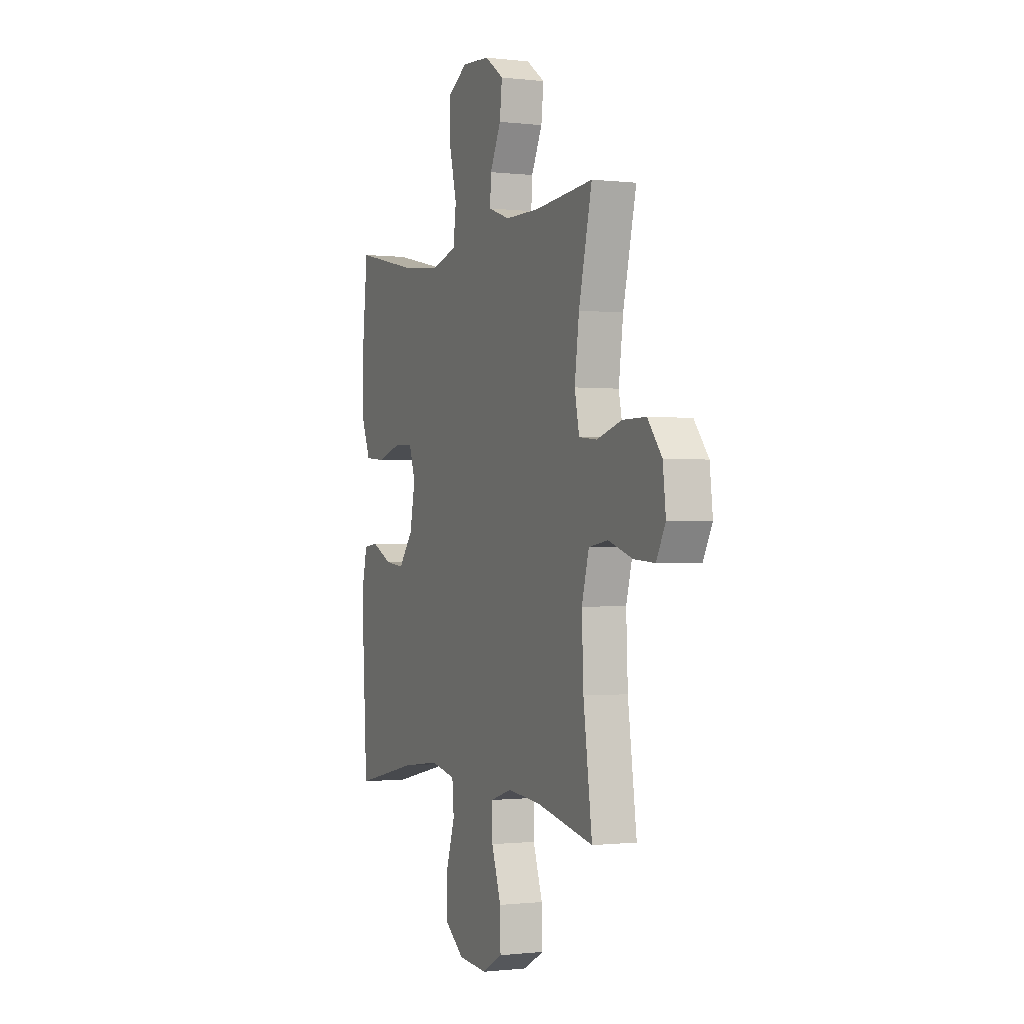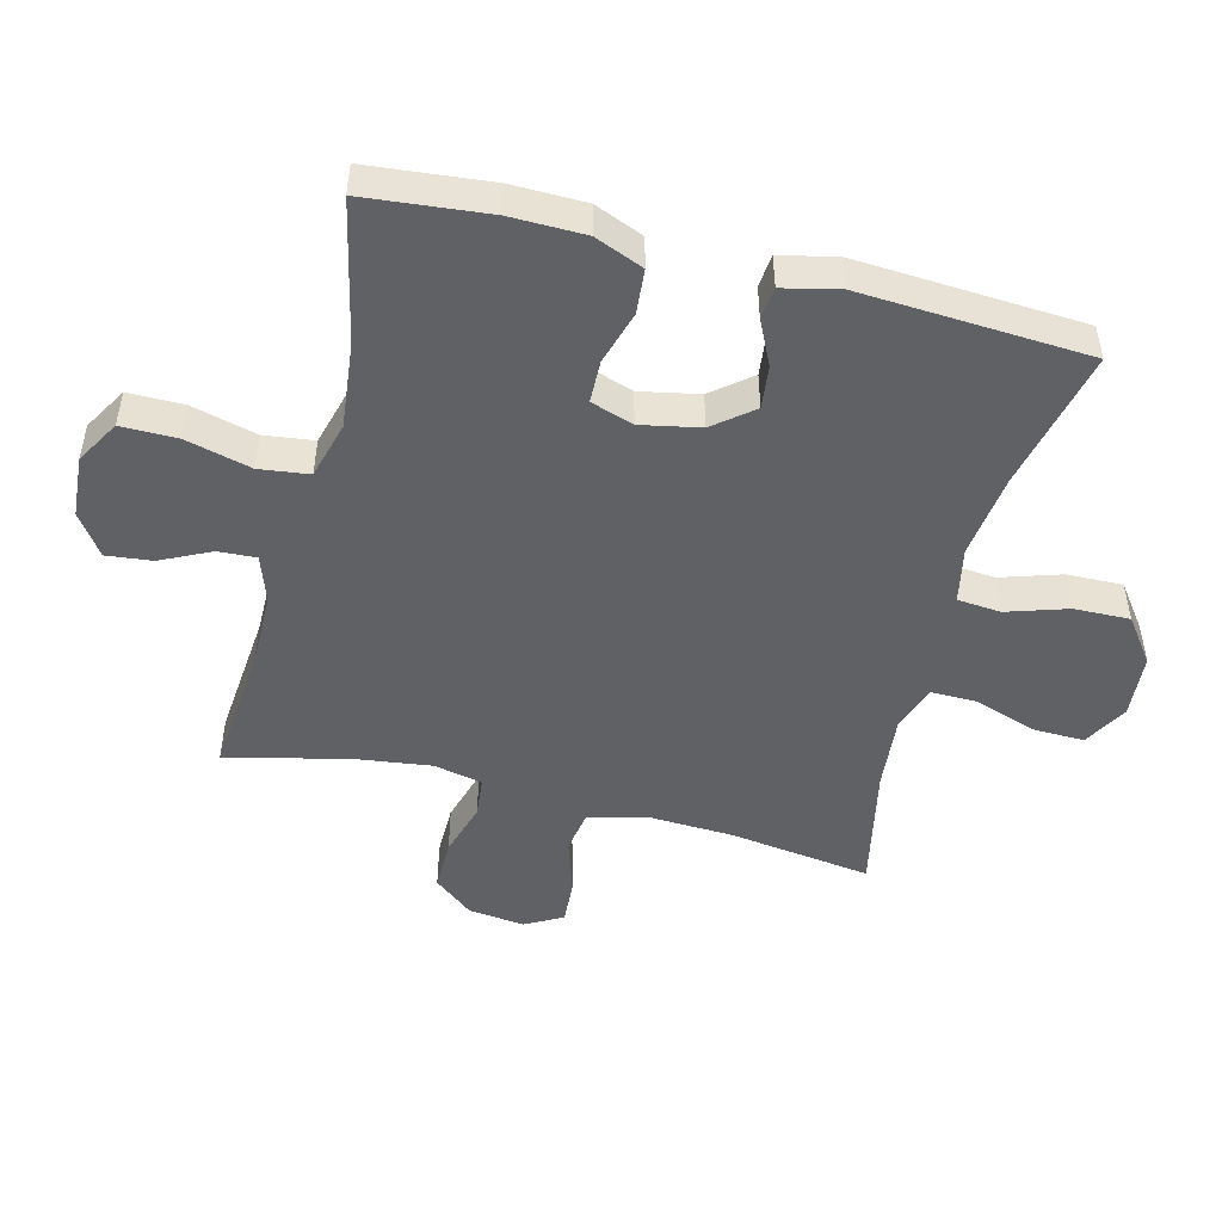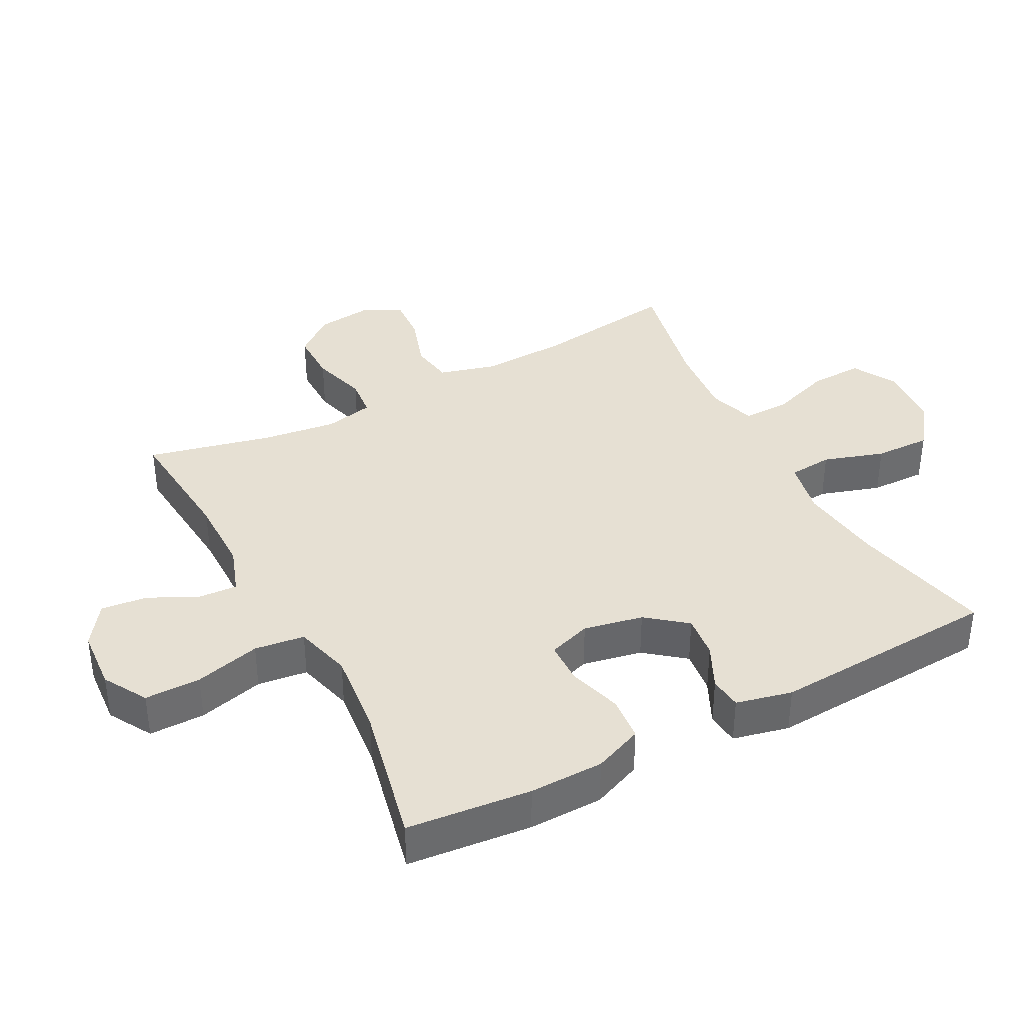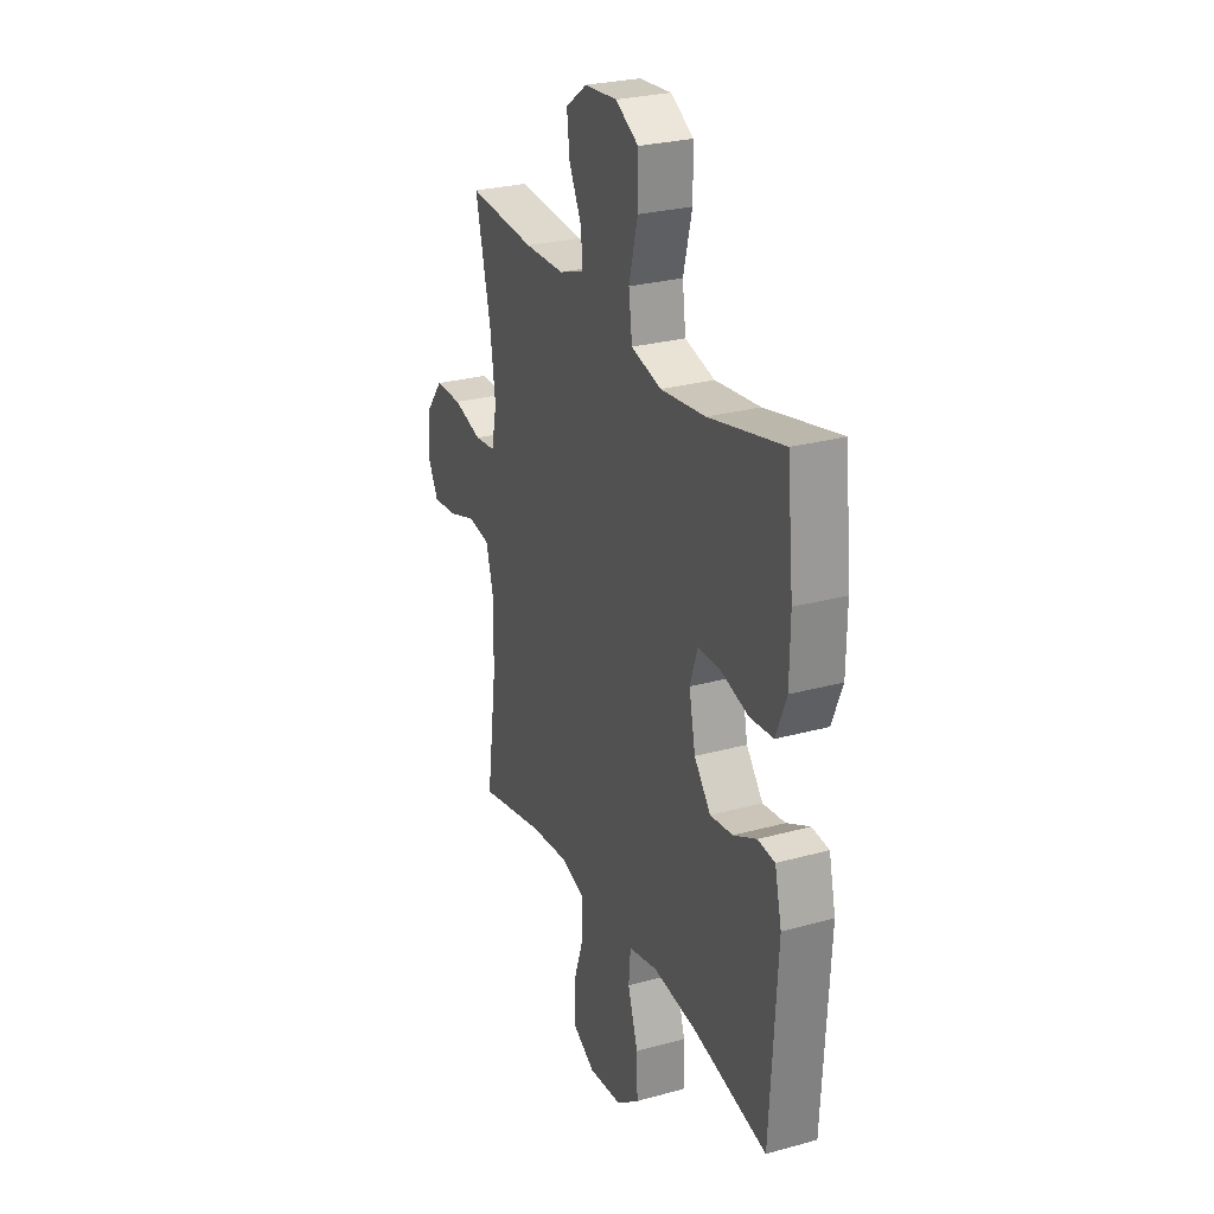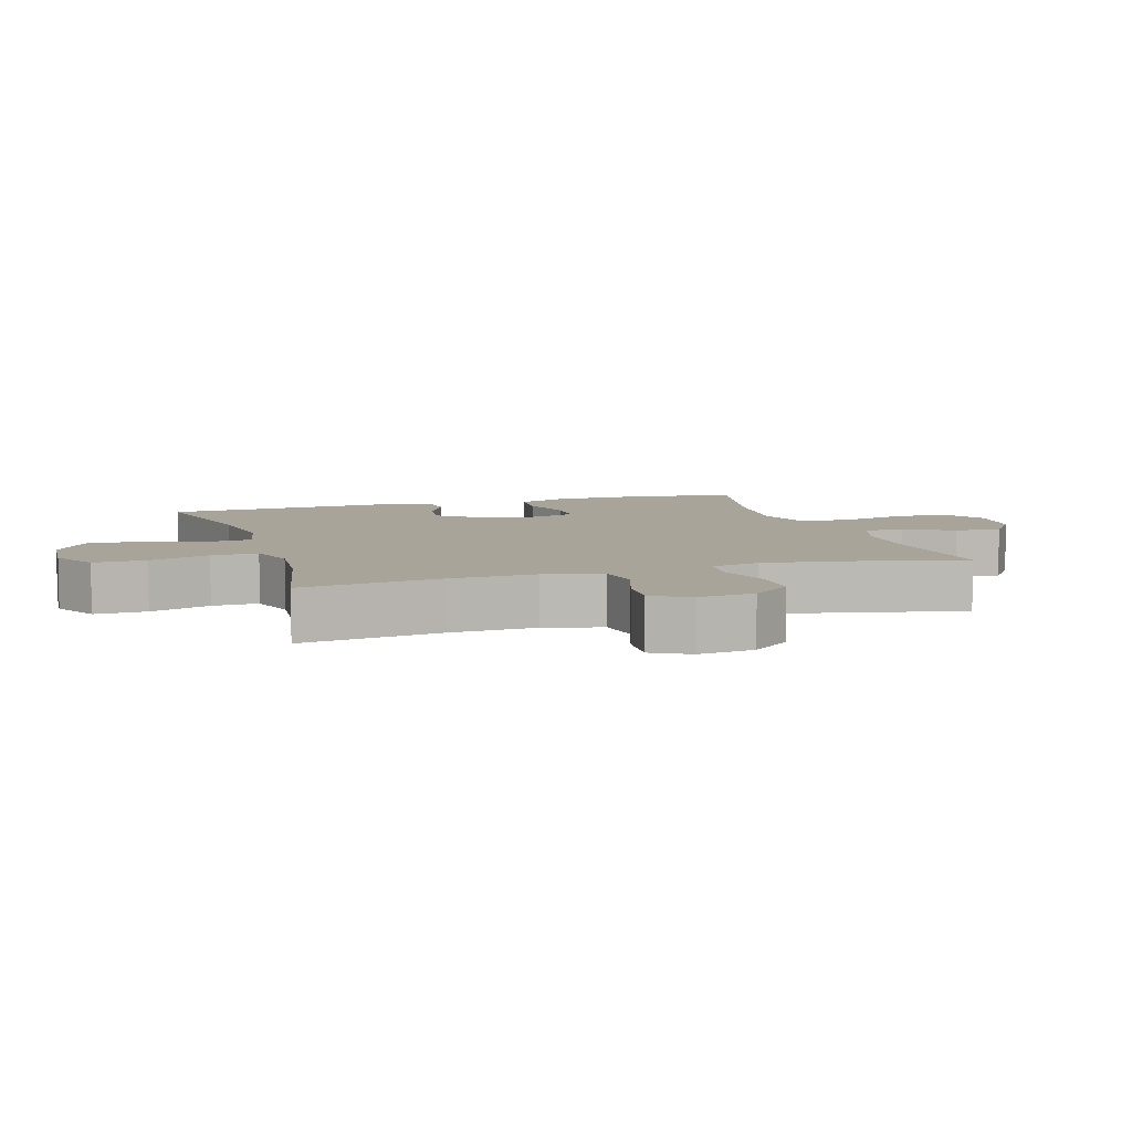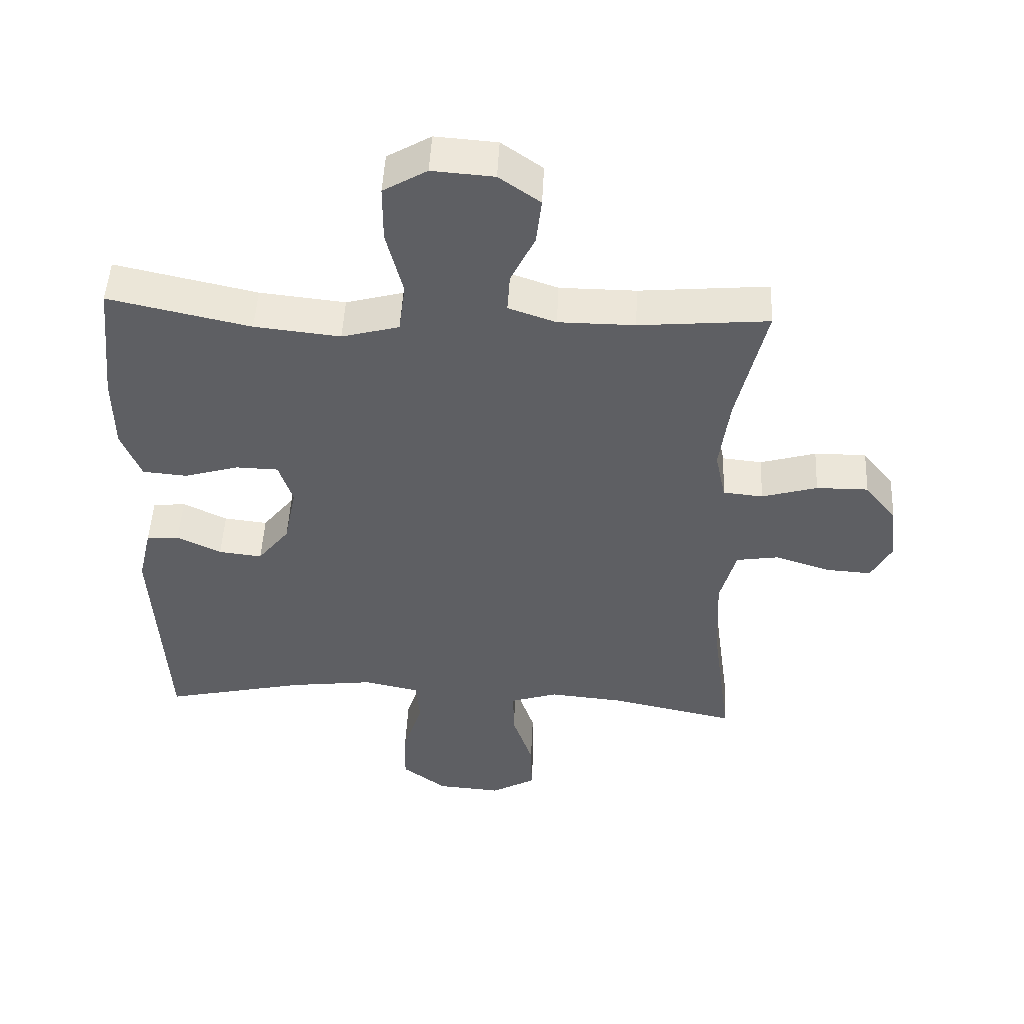
<metadata>
{"format":"obj","ext":"obj","renderer":"f3d","projection":"perspective","resolution":1024,"background":"white","views":[{"elev":-0.7,"azim":-113.4,"up":"+Z"},{"elev":-49.0,"azim":75.6,"up":"+Y"},{"elev":38.3,"azim":62.1,"up":"+Y"},{"elev":26.9,"azim":66.8,"up":"+Z"},{"elev":7.3,"azim":-107.3,"up":"+Y"},{"elev":48.9,"azim":-177.2,"up":"+Z"}]}
</metadata>
<code>
o path3224
v 0.3128 0.0375 0.4497
v 0.1794 0.0375 0.4354
v 0.08987 0.0375 0.4596
v 0.07964 0.0375 0.5379
v 0.1057 0.0375 0.6411
v 0.1057 0.0375 0.7287
v 0.0375 0.0375 0.7686
v -0.05885 0.0375 0.7615
v -0.1228 0.0375 0.7164
v -0.1146 0.0375 0.6446
v -0.07695 0.0375 0.567
v -0.07315 0.0375 0.5069
v -0.1473 0.0375 0.4811
v -0.2663 0.0375 0.4805
v -0.4677 0.0375 0.4984
v -0.4221 0.0375 0.3048
v -0.4065 0.0375 0.1886
v -0.4226 0.0375 0.1118
v -0.4846 0.0375 0.1055
v -0.571 0.0375 0.1309
v -0.6516 0.0375 0.1315
v -0.7009 0.0375 0.06963
v -0.7111 0.0375 -0.01844
v -0.6791 0.0375 -0.07781
v -0.6078 0.0375 -0.0729
v -0.5231 0.0375 -0.04531
v -0.4567 0.0375 -0.05595
v -0.432 0.0375 -0.1464
v -0.4375 0.0375 -0.2808
v -0.4677 0.0375 -0.5035
v -0.2721 0.0375 -0.4623
v -0.156 0.0375 -0.4514
v -0.0825 0.0375 -0.4755
v -0.08338 0.0375 -0.5485
v -0.1156 0.0375 -0.6441
v -0.1175 0.0375 -0.7263
v -0.04784 0.0375 -0.7653
v 0.0523 0.0375 -0.7575
v 0.1214 0.0375 -0.7058
v 0.1189 0.0375 -0.6183
v 0.08839 0.0375 -0.5235
v 0.09427 0.0375 -0.4551
v 0.1811 0.0375 -0.437
v 0.3133 0.0375 -0.4538
v 0.534 0.0375 -0.5035
v 0.5546 0.0375 -0.1455
v 0.5342 0.0375 -0.05762
v 0.483 0.0375 -0.05236
v 0.4142 0.0375 -0.08568
v 0.3466 0.0375 -0.09348
v 0.2974 0.0375 -0.03199
v 0.2786 0.0375 0.06115
v 0.3005 0.0375 0.1279
v 0.3666 0.0375 0.1297
v 0.4511 0.0375 0.1047
v 0.5211 0.0375 0.1107
v 0.5521 0.0375 0.1875
v 0.5537 0.0375 0.3041
v 0.534 0.0375 0.4984
v 0.3128 -0.0375 0.4497
v 0.1794 -0.0375 0.4354
v 0.08987 -0.0375 0.4596
v 0.07964 -0.0375 0.5379
v 0.1057 -0.0375 0.6411
v 0.1057 -0.0375 0.7287
v 0.0375 -0.0375 0.7686
v -0.05885 -0.0375 0.7615
v -0.1228 -0.0375 0.7164
v -0.1146 -0.0375 0.6446
v -0.07695 -0.0375 0.567
v -0.07315 -0.0375 0.5069
v -0.1473 -0.0375 0.4811
v -0.2663 -0.0375 0.4805
v -0.4677 -0.0375 0.4984
v -0.4221 -0.0375 0.3048
v -0.4065 -0.0375 0.1886
v -0.4226 -0.0375 0.1118
v -0.4846 -0.0375 0.1055
v -0.571 -0.0375 0.1309
v -0.6516 -0.0375 0.1315
v -0.7009 -0.0375 0.06963
v -0.7111 -0.0375 -0.01844
v -0.6791 -0.0375 -0.07781
v -0.6078 -0.0375 -0.0729
v -0.5231 -0.0375 -0.04531
v -0.4567 -0.0375 -0.05595
v -0.432 -0.0375 -0.1464
v -0.4375 -0.0375 -0.2808
v -0.4677 -0.0375 -0.5035
v -0.2721 -0.0375 -0.4623
v -0.156 -0.0375 -0.4514
v -0.0825 -0.0375 -0.4755
v -0.08338 -0.0375 -0.5485
v -0.1156 -0.0375 -0.6441
v -0.1175 -0.0375 -0.7263
v -0.04784 -0.0375 -0.7653
v 0.0523 -0.0375 -0.7575
v 0.1214 -0.0375 -0.7058
v 0.1189 -0.0375 -0.6183
v 0.08839 -0.0375 -0.5235
v 0.09427 -0.0375 -0.4551
v 0.1811 -0.0375 -0.437
v 0.3133 -0.0375 -0.4538
v 0.534 -0.0375 -0.5035
v 0.5546 -0.0375 -0.1455
v 0.5342 -0.0375 -0.05762
v 0.483 -0.0375 -0.05236
v 0.4142 -0.0375 -0.08568
v 0.3466 -0.0375 -0.09348
v 0.2974 -0.0375 -0.03199
v 0.2786 -0.0375 0.06115
v 0.3005 -0.0375 0.1279
v 0.3666 -0.0375 0.1297
v 0.4511 -0.0375 0.1047
v 0.5211 -0.0375 0.1107
v 0.5521 -0.0375 0.1875
v 0.5537 -0.0375 0.3041
v 0.534 -0.0375 0.4984
v -0.7009 0.0375 0.06963
v -0.7111 0.0375 -0.01844
v -0.6791 0.0375 -0.07781
v -0.6791 0.0375 -0.07781
v -0.6516 0.0375 0.1315
v -0.6078 0.0375 -0.0729
v -0.571 0.0375 0.1309
v -0.5231 0.0375 -0.04531
v -0.4846 0.0375 0.1055
v -0.4567 0.0375 -0.05595
v -0.4567 0.0375 -0.05595
v -0.4226 0.0375 0.1118
v -0.4226 0.0375 0.1118
v -0.432 0.0375 -0.1464
v -0.4375 0.0375 -0.2808
v -0.4677 0.0375 -0.5035
v -0.4677 0.0375 -0.5035
v -0.4677 0.0375 0.4984
v -0.4677 0.0375 0.4984
v -0.4221 0.0375 0.3048
v -0.4065 0.0375 0.1886
v -0.2721 0.0375 -0.4623
v -0.2663 0.0375 0.4805
v -0.156 0.0375 -0.4514
v -0.1473 0.0375 0.4811
v -0.0825 0.0375 -0.4755
v -0.0825 0.0375 -0.4755
v -0.07315 0.0375 0.5069
v -0.07315 0.0375 0.5069
v -0.05885 0.0375 0.7615
v -0.1228 0.0375 0.7164
v -0.1228 0.0375 0.7164
v -0.1146 0.0375 0.6446
v -0.1156 0.0375 -0.6441
v -0.1175 0.0375 -0.7263
v -0.1175 0.0375 -0.7263
v -0.04784 0.0375 -0.7653
v -0.08338 0.0375 -0.5485
v -0.07695 0.0375 0.567
v 0.0375 0.0375 0.7686
v 0.0523 0.0375 -0.7575
v 0.1057 0.0375 0.7287
v 0.1214 0.0375 -0.7058
v 0.1057 0.0375 0.6411
v 0.07964 0.0375 0.5379
v 0.08987 0.0375 0.4596
v 0.08987 0.0375 0.4596
v 0.08839 0.0375 -0.5235
v 0.09427 0.0375 -0.4551
v 0.09427 0.0375 -0.4551
v 0.1189 0.0375 -0.6183
v 0.1794 0.0375 0.4354
v 0.1811 0.0375 -0.437
v 0.3128 0.0375 0.4497
v 0.3133 0.0375 -0.4538
v 0.2786 0.0375 0.06115
v 0.3005 0.0375 0.1279
v 0.3005 0.0375 0.1279
v 0.2974 0.0375 -0.03199
v 0.3466 0.0375 -0.09348
v 0.3666 0.0375 0.1297
v 0.4142 0.0375 -0.08568
v 0.4511 0.0375 0.1047
v 0.483 0.0375 -0.05236
v 0.5211 0.0375 0.1107
v 0.5211 0.0375 0.1107
v 0.5342 0.0375 -0.05762
v 0.5342 0.0375 -0.05762
v 0.534 0.0375 0.4984
v 0.534 0.0375 0.4984
v 0.534 0.0375 -0.5035
v 0.534 0.0375 -0.5035
v 0.5521 0.0375 0.1875
v 0.5546 0.0375 -0.1455
v 0.5537 0.0375 0.3041
v -0.7009 -0.0375 0.06963
v -0.7111 -0.0375 -0.01844
v -0.6791 -0.0375 -0.07781
v -0.6791 -0.0375 -0.07781
v -0.6516 -0.0375 0.1315
v -0.6078 -0.0375 -0.0729
v -0.571 -0.0375 0.1309
v -0.5231 -0.0375 -0.04531
v -0.4846 -0.0375 0.1055
v -0.4567 -0.0375 -0.05595
v -0.4567 -0.0375 -0.05595
v -0.4226 -0.0375 0.1118
v -0.4226 -0.0375 0.1118
v -0.432 -0.0375 -0.1464
v -0.4375 -0.0375 -0.2808
v -0.4677 -0.0375 -0.5035
v -0.4677 -0.0375 -0.5035
v -0.4677 -0.0375 0.4984
v -0.4677 -0.0375 0.4984
v -0.4221 -0.0375 0.3048
v -0.4065 -0.0375 0.1886
v -0.2721 -0.0375 -0.4623
v -0.2663 -0.0375 0.4805
v -0.156 -0.0375 -0.4514
v -0.1473 -0.0375 0.4811
v -0.0825 -0.0375 -0.4755
v -0.0825 -0.0375 -0.4755
v -0.07315 -0.0375 0.5069
v -0.07315 -0.0375 0.5069
v -0.05885 -0.0375 0.7615
v -0.1228 -0.0375 0.7164
v -0.1228 -0.0375 0.7164
v -0.1146 -0.0375 0.6446
v -0.1156 -0.0375 -0.6441
v -0.1175 -0.0375 -0.7263
v -0.1175 -0.0375 -0.7263
v -0.04784 -0.0375 -0.7653
v -0.08338 -0.0375 -0.5485
v -0.07695 -0.0375 0.567
v 0.0375 -0.0375 0.7686
v 0.0523 -0.0375 -0.7575
v 0.1057 -0.0375 0.7287
v 0.1214 -0.0375 -0.7058
v 0.1057 -0.0375 0.6411
v 0.07964 -0.0375 0.5379
v 0.08987 -0.0375 0.4596
v 0.08987 -0.0375 0.4596
v 0.08839 -0.0375 -0.5235
v 0.09427 -0.0375 -0.4551
v 0.09427 -0.0375 -0.4551
v 0.1189 -0.0375 -0.6183
v 0.1794 -0.0375 0.4354
v 0.1811 -0.0375 -0.437
v 0.3128 -0.0375 0.4497
v 0.3133 -0.0375 -0.4538
v 0.2786 -0.0375 0.06115
v 0.3005 -0.0375 0.1279
v 0.3005 -0.0375 0.1279
v 0.2974 -0.0375 -0.03199
v 0.3466 -0.0375 -0.09348
v 0.3666 -0.0375 0.1297
v 0.4142 -0.0375 -0.08568
v 0.4511 -0.0375 0.1047
v 0.483 -0.0375 -0.05236
v 0.5211 -0.0375 0.1107
v 0.5211 -0.0375 0.1107
v 0.5342 -0.0375 -0.05762
v 0.5342 -0.0375 -0.05762
v 0.534 -0.0375 0.4984
v 0.534 -0.0375 0.4984
v 0.534 -0.0375 -0.5035
v 0.534 -0.0375 -0.5035
v 0.5521 -0.0375 0.1875
v 0.5546 -0.0375 -0.1455
v 0.5537 -0.0375 0.3041
f 250 239 249
f 239 218 249
f 266 268 254
f 226 237 223
f 213 216 211
f 249 214 205
f 199 195 196
f 201 200 199
f 252 207 217
f 194 195 199
f 217 207 208
f 247 254 268
f 239 221 218
f 238 221 239
f 203 202 201
f 244 227 234
f 231 227 244
f 267 248 264
f 245 239 250
f 217 208 215
f 241 219 231
f 252 217 242
f 257 267 260
f 254 247 250
f 224 226 223
f 242 219 241
f 232 237 226
f 200 201 202
f 233 223 237
f 241 231 244
f 214 216 213
f 249 218 214
f 234 227 230
f 253 252 246
f 256 266 254
f 244 234 236
f 202 203 205
f 258 266 256
f 207 205 203
f 194 200 198
f 235 233 237
f 247 245 250
f 262 247 268
f 249 205 207
f 246 252 242
f 237 232 238
f 255 267 257
f 221 238 232
f 267 255 248
f 255 253 248
f 194 199 200
f 218 216 214
f 215 208 209
f 242 217 219
f 249 207 252
f 248 253 246
f 230 227 228
f 22 23 82 81
f 23 122 197 82
f 21 22 81 80
f 24 25 84 83
f 20 21 80 79
f 25 26 85 84
f 19 20 79 78
f 26 129 204 85
f 131 19 78 206
f 27 28 87 86
f 29 135 210 88
f 137 16 75 212
f 28 29 88 87
f 17 18 77 76
f 16 17 76 75
f 30 31 90 89
f 14 15 74 73
f 31 32 91 90
f 13 14 73 72
f 32 145 220 91
f 147 13 72 222
f 8 150 225 67
f 9 10 69 68
f 35 154 229 94
f 36 37 96 95
f 34 35 94 93
f 10 11 70 69
f 33 34 93 92
f 11 12 71 70
f 7 8 67 66
f 37 38 97 96
f 6 7 66 65
f 38 39 98 97
f 5 6 65 64
f 4 5 64 63
f 165 4 63 240
f 41 168 243 100
f 40 41 100 99
f 39 40 99 98
f 2 3 62 61
f 42 43 102 101
f 1 2 61 60
f 43 44 103 102
f 52 176 251 111
f 51 52 111 110
f 50 51 110 109
f 53 54 113 112
f 49 50 109 108
f 54 55 114 113
f 48 49 108 107
f 55 184 259 114
f 186 48 107 261
f 188 1 60 263
f 44 190 265 103
f 56 57 116 115
f 46 47 106 105
f 45 46 105 104
f 58 59 118 117
f 57 58 117 116
f 175 174 164
f 164 174 143
f 191 179 193
f 151 148 162
f 138 136 141
f 174 130 139
f 124 121 120
f 126 124 125
f 177 142 132
f 119 124 120
f 142 133 132
f 172 193 179
f 164 143 146
f 163 164 146
f 128 126 127
f 169 159 152
f 156 169 152
f 192 189 173
f 170 175 164
f 142 140 133
f 166 156 144
f 177 167 142
f 182 185 192
f 179 175 172
f 149 148 151
f 167 166 144
f 157 151 162
f 125 127 126
f 158 162 148
f 166 169 156
f 139 138 141
f 174 139 143
f 159 155 152
f 178 171 177
f 181 179 191
f 169 161 159
f 127 130 128
f 183 181 191
f 132 128 130
f 119 123 125
f 160 162 158
f 172 175 170
f 187 193 172
f 174 132 130
f 171 167 177
f 162 163 157
f 180 182 192
f 146 157 163
f 192 173 180
f 180 173 178
f 119 125 124
f 143 139 141
f 140 134 133
f 167 144 142
f 174 177 132
f 173 171 178
f 155 153 152

</code>
